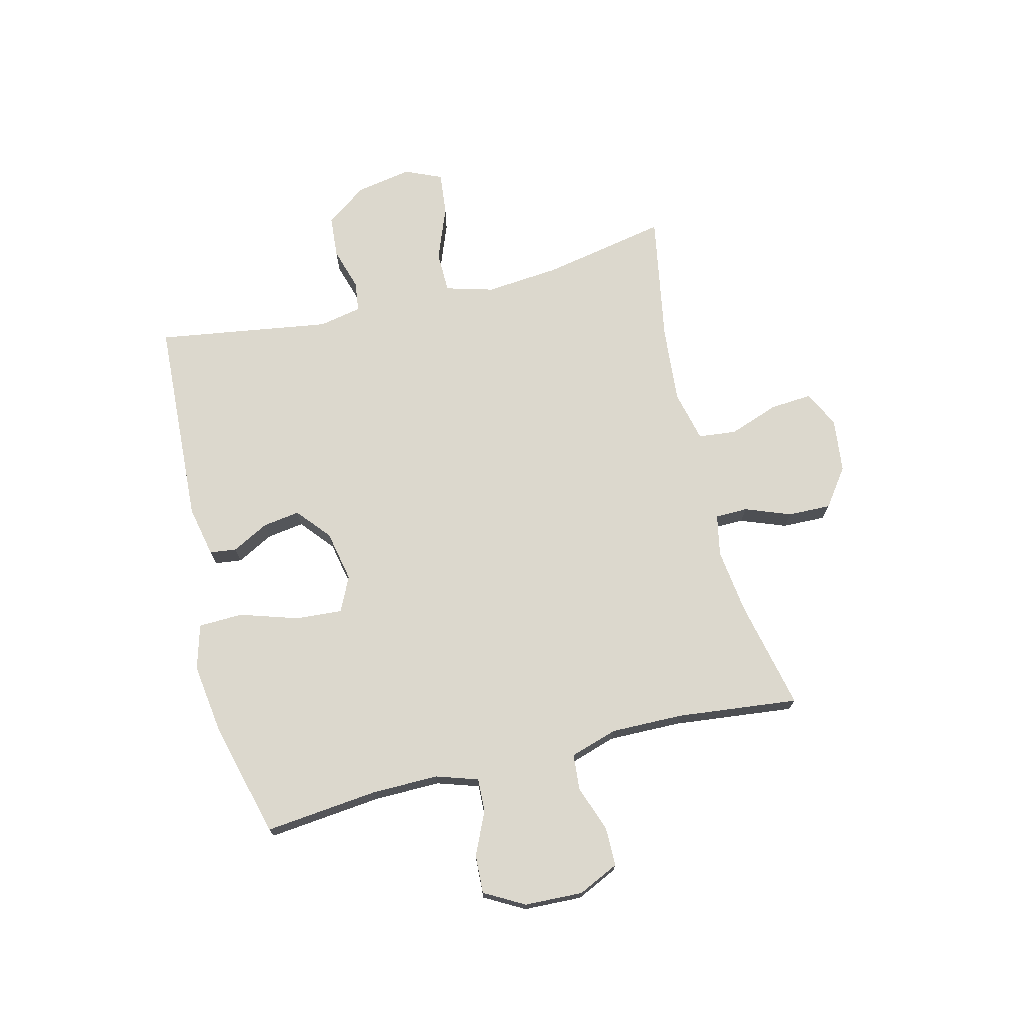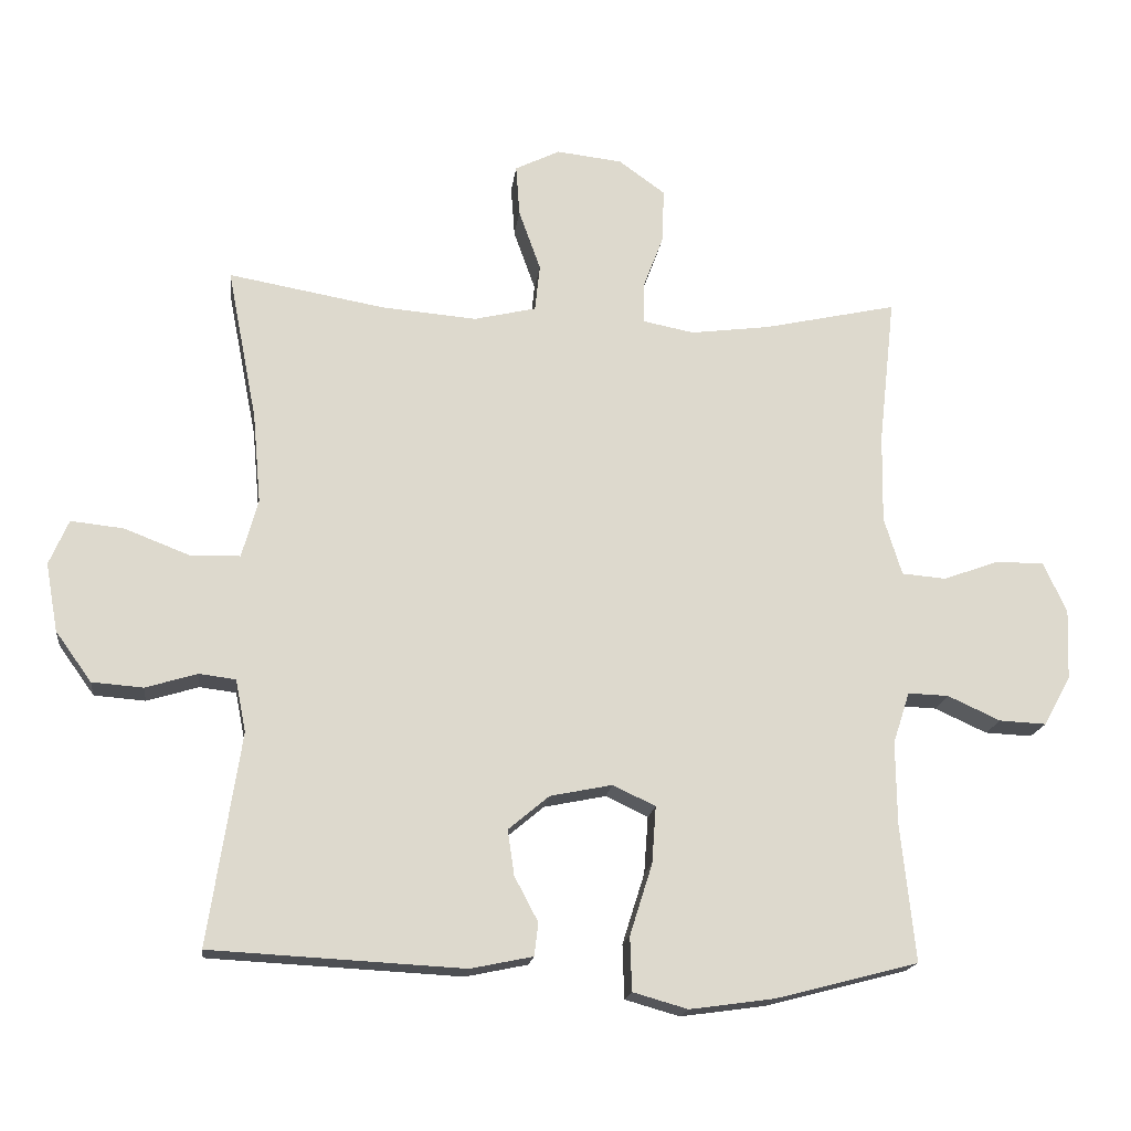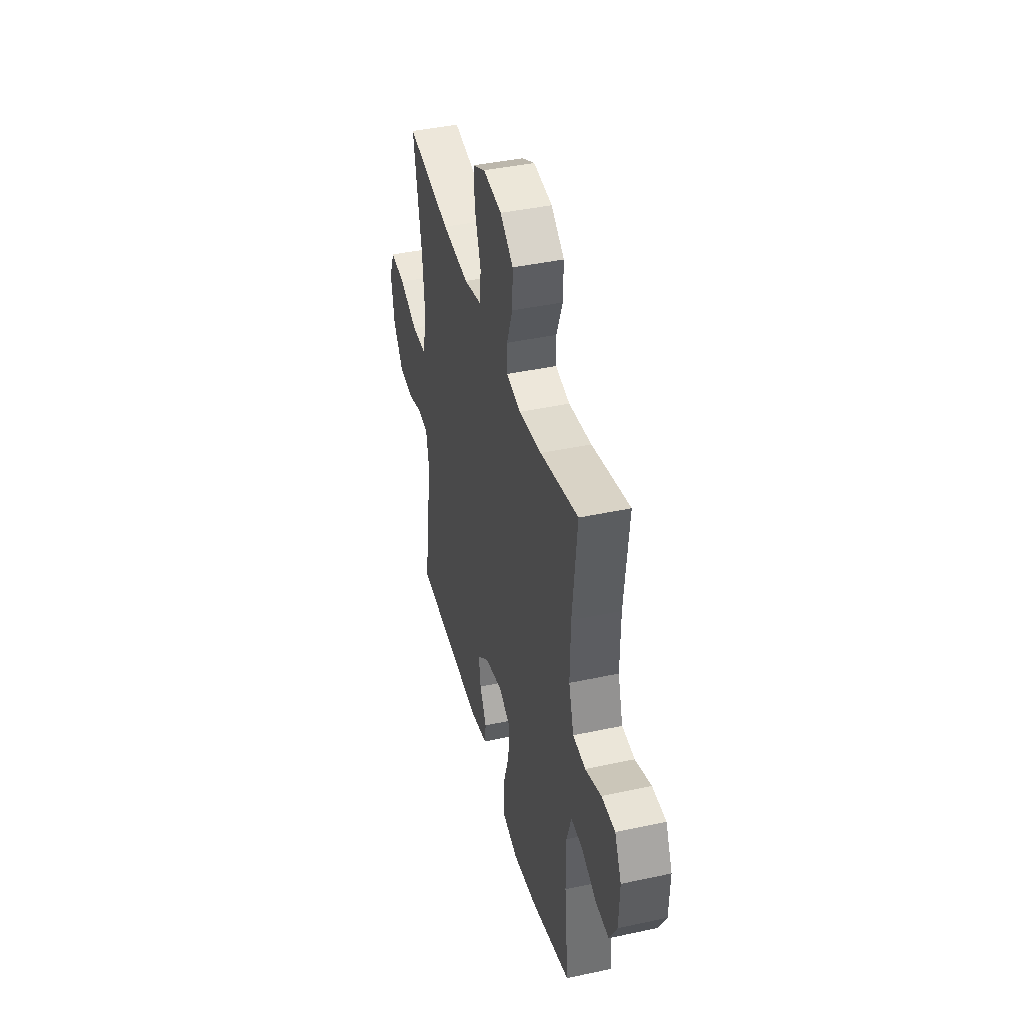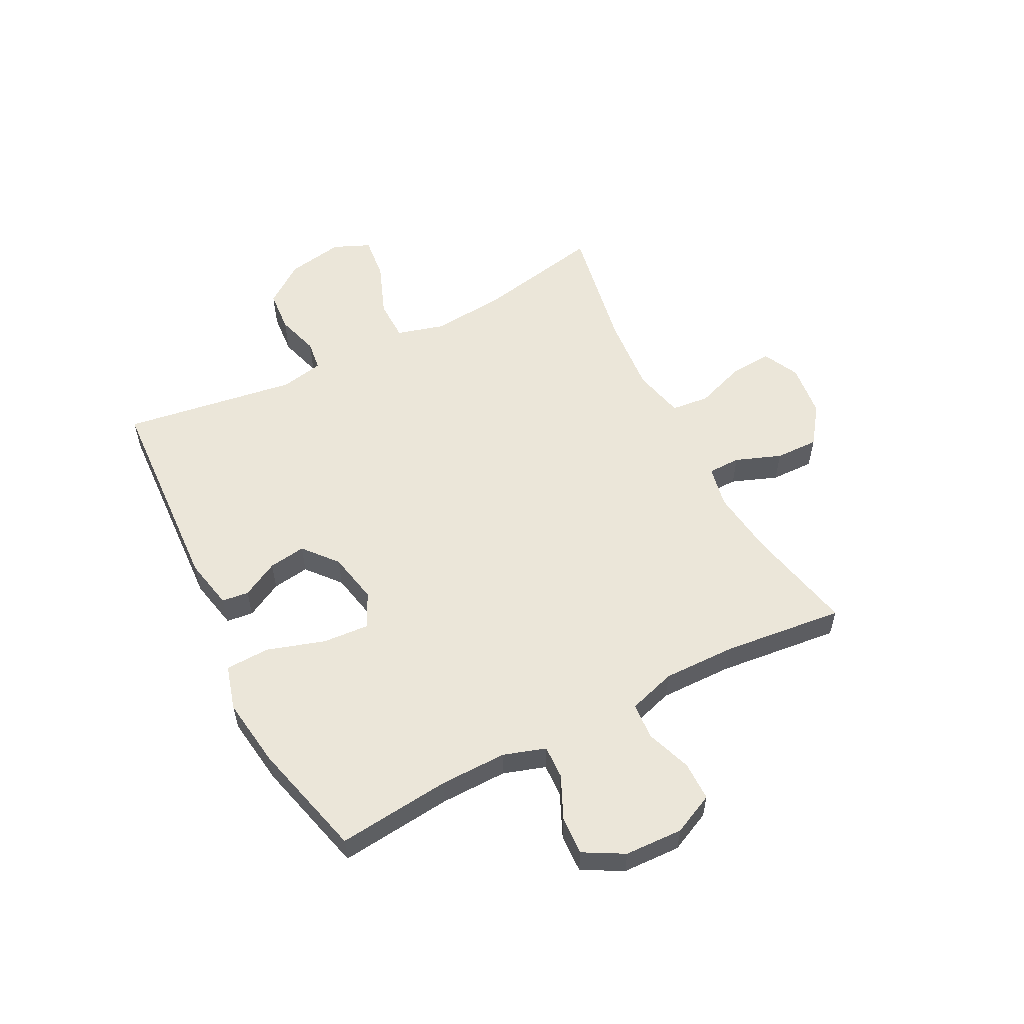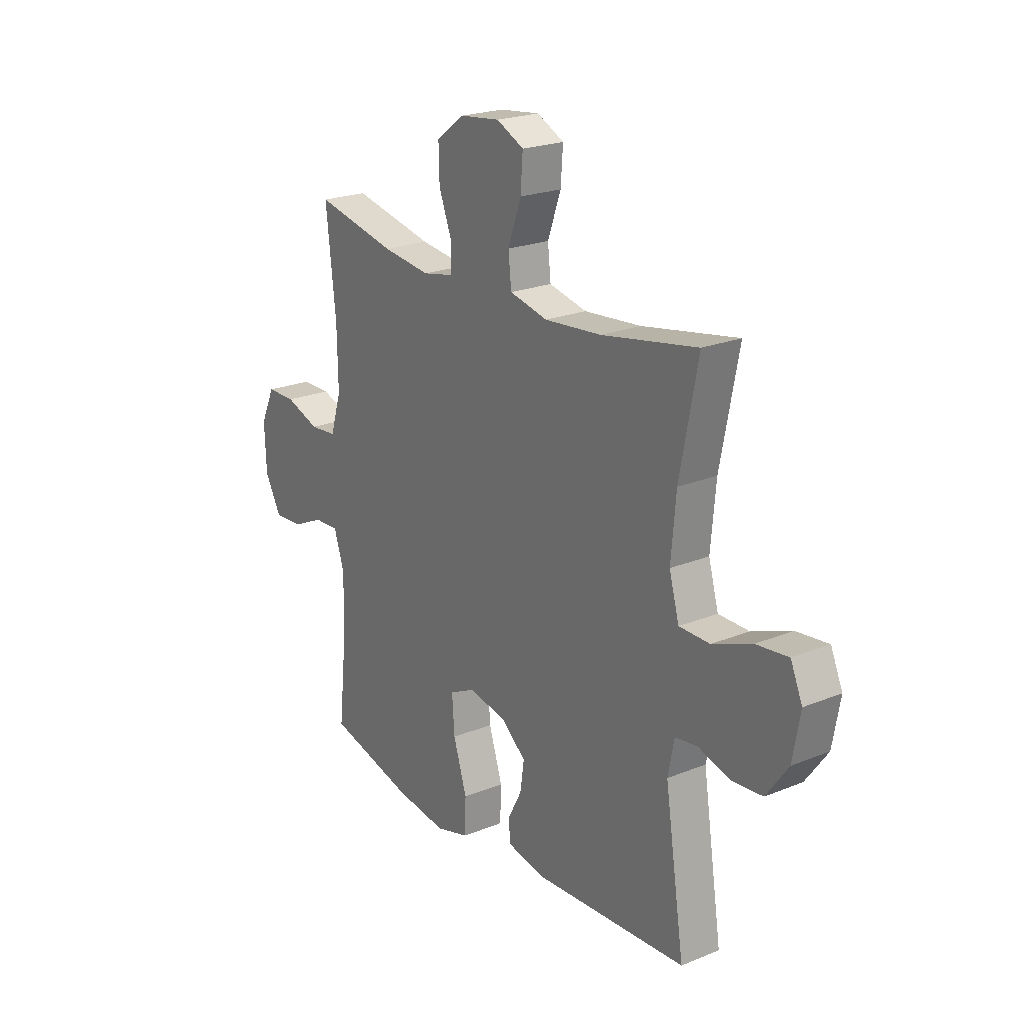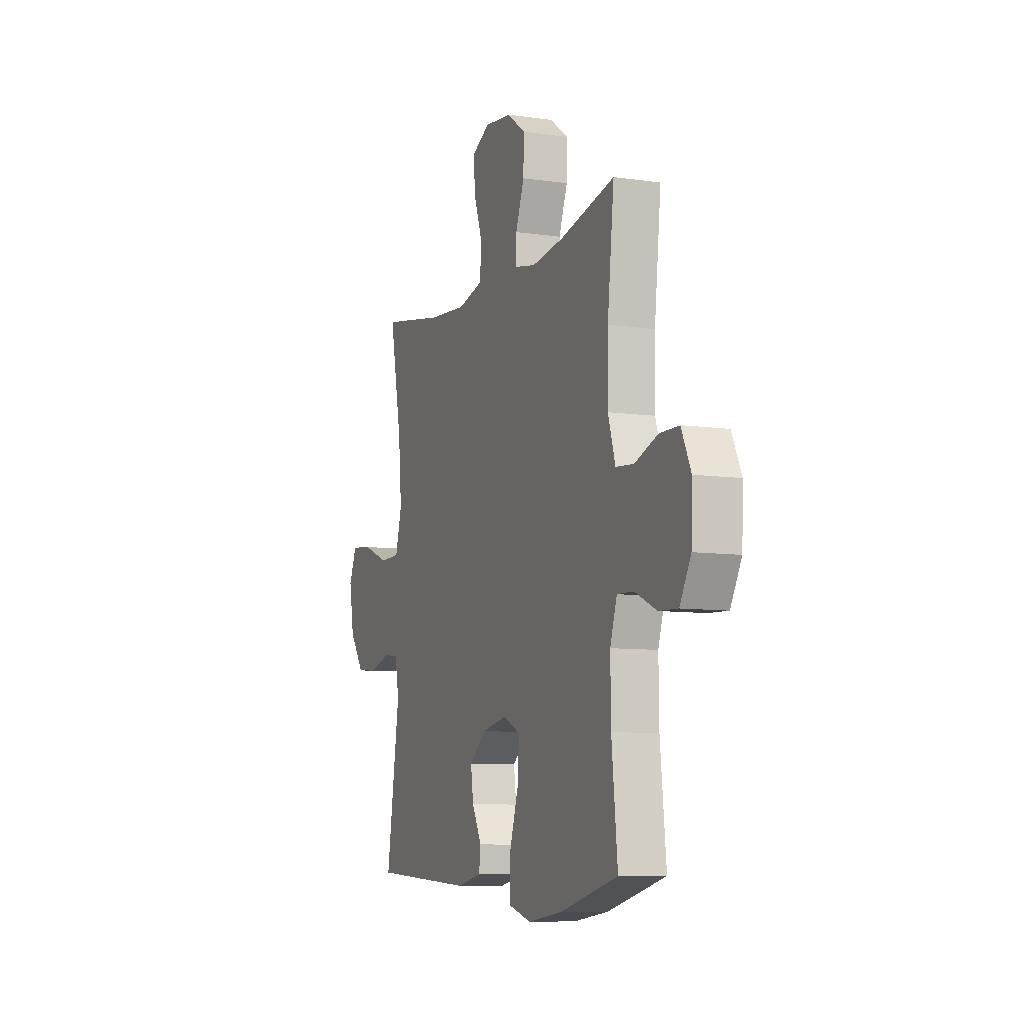
<metadata>
{"format":"obj","ext":"obj","renderer":"f3d","projection":"perspective","resolution":1024,"background":"white","views":[{"elev":72.5,"azim":-103.9,"up":"+Y"},{"elev":-17.4,"azim":173.1,"up":"+Z"},{"elev":41.3,"azim":-104.7,"up":"+Z"},{"elev":56.5,"azim":-117.2,"up":"+Y"},{"elev":22.0,"azim":54.6,"up":"+Z"},{"elev":-8.4,"azim":-111.5,"up":"+Z"}]}
</metadata>
<code>
o path4294
v -0.2832 0.0375 -0.5676
v -0.1603 0.0375 -0.5846
v -0.08085 0.0375 -0.562
v -0.07845 0.0375 -0.4837
v -0.1109 0.0375 -0.3813
v -0.1169 0.0375 -0.2985
v -0.05547 0.0375 -0.2692
v 0.03448 0.0375 -0.2874
v 0.09392 0.0375 -0.3373
v 0.08443 0.0375 -0.4028
v 0.05021 0.0375 -0.4676
v 0.05601 0.0375 -0.5151
v 0.1462 0.0375 -0.5339
v 0.5126 0.0375 -0.5142
v 0.4657 0.0375 -0.2074
v 0.4807 0.0375 -0.1314
v 0.5338 0.0375 -0.1248
v 0.6089 0.0375 -0.1475
v 0.6831 0.0375 -0.1416
v 0.7353 0.0375 -0.06897
v 0.7528 0.0375 0.02988
v 0.7247 0.0375 0.09481
v 0.6484 0.0375 0.08664
v 0.5544 0.0375 0.05022
v 0.4815 0.0375 0.0514
v 0.4579 0.0375 0.1356
v 0.4697 0.0375 0.2669
v 0.5126 0.0375 0.4875
v 0.2851 0.0375 0.4469
v 0.1485 0.0375 0.4355
v 0.05827 0.0375 0.4568
v 0.05105 0.0375 0.5241
v 0.08249 0.0375 0.6122
v 0.0879 0.0375 0.6863
v 0.02334 0.0375 0.7183
v -0.07218 0.0375 0.7072
v -0.1389 0.0375 0.6588
v -0.137 0.0375 0.5824
v -0.1065 0.0375 0.5019
v -0.1072 0.0375 0.4446
v -0.1807 0.0375 0.43
v -0.2958 0.0375 0.4448
v -0.4893 0.0375 0.4875
v -0.4657 0.0375 0.2734
v -0.4638 0.0375 0.1452
v -0.4897 0.0375 0.06122
v -0.5537 0.0375 0.05592
v -0.6346 0.0375 0.08505
v -0.7038 0.0375 0.08475
v -0.7376 0.0375 0.01229
v -0.7336 0.0375 -0.09068
v -0.6943 0.0375 -0.1613
v -0.6262 0.0375 -0.158
v -0.5503 0.0375 -0.1234
v -0.4913 0.0375 -0.121
v -0.4671 0.0375 -0.1954
v -0.4684 0.0375 -0.3139
v -0.4893 0.0375 -0.5142
v -0.2832 -0.0375 -0.5676
v -0.1603 -0.0375 -0.5846
v -0.08085 -0.0375 -0.562
v -0.07845 -0.0375 -0.4837
v -0.1109 -0.0375 -0.3813
v -0.1169 -0.0375 -0.2985
v -0.05547 -0.0375 -0.2692
v 0.03448 -0.0375 -0.2874
v 0.09392 -0.0375 -0.3373
v 0.08443 -0.0375 -0.4028
v 0.05021 -0.0375 -0.4676
v 0.05601 -0.0375 -0.5151
v 0.1462 -0.0375 -0.5339
v 0.5126 -0.0375 -0.5142
v 0.4657 -0.0375 -0.2074
v 0.4807 -0.0375 -0.1314
v 0.5338 -0.0375 -0.1248
v 0.6089 -0.0375 -0.1475
v 0.6831 -0.0375 -0.1416
v 0.7353 -0.0375 -0.06897
v 0.7528 -0.0375 0.02988
v 0.7247 -0.0375 0.09481
v 0.6484 -0.0375 0.08664
v 0.5544 -0.0375 0.05022
v 0.4815 -0.0375 0.0514
v 0.4579 -0.0375 0.1356
v 0.4697 -0.0375 0.2669
v 0.5126 -0.0375 0.4875
v 0.2851 -0.0375 0.4469
v 0.1485 -0.0375 0.4355
v 0.05827 -0.0375 0.4568
v 0.05105 -0.0375 0.5241
v 0.08249 -0.0375 0.6122
v 0.0879 -0.0375 0.6863
v 0.02334 -0.0375 0.7183
v -0.07218 -0.0375 0.7072
v -0.1389 -0.0375 0.6588
v -0.137 -0.0375 0.5824
v -0.1065 -0.0375 0.5019
v -0.1072 -0.0375 0.4446
v -0.1807 -0.0375 0.43
v -0.2958 -0.0375 0.4448
v -0.4893 -0.0375 0.4875
v -0.4657 -0.0375 0.2734
v -0.4638 -0.0375 0.1452
v -0.4897 -0.0375 0.06122
v -0.5537 -0.0375 0.05592
v -0.6346 -0.0375 0.08505
v -0.7038 -0.0375 0.08475
v -0.7376 -0.0375 0.01229
v -0.7336 -0.0375 -0.09068
v -0.6943 -0.0375 -0.1613
v -0.6262 -0.0375 -0.158
v -0.5503 -0.0375 -0.1234
v -0.4913 -0.0375 -0.121
v -0.4671 -0.0375 -0.1954
v -0.4684 -0.0375 -0.3139
v -0.4893 -0.0375 -0.5142
v -0.2832 0.0375 -0.5676
v -0.1603 0.0375 -0.5846
v -0.08085 0.0375 -0.562
v -0.08085 0.0375 -0.562
v -0.07845 0.0375 -0.4837
v 0.05601 0.0375 -0.5151
v 0.05601 0.0375 -0.5151
v 0.1462 0.0375 -0.5339
v -0.4893 0.0375 -0.5142
v -0.4893 0.0375 -0.5142
v 0.5126 0.0375 -0.5142
v 0.5126 0.0375 -0.5142
v 0.05021 0.0375 -0.4676
v -0.1109 0.0375 -0.3813
v 0.08443 0.0375 -0.4028
v -0.4684 0.0375 -0.3139
v 0.09392 0.0375 -0.3373
v -0.1169 0.0375 -0.2985
v -0.1169 0.0375 -0.2985
v 0.03448 0.0375 -0.2874
v 0.4657 0.0375 -0.2074
v -0.4671 0.0375 -0.1954
v -0.05547 0.0375 -0.2692
v 0.4807 0.0375 -0.1314
v 0.4807 0.0375 -0.1314
v -0.4913 0.0375 -0.121
v -0.4913 0.0375 -0.121
v -0.7336 0.0375 -0.09068
v -0.6943 0.0375 -0.1613
v -0.6943 0.0375 -0.1613
v -0.6262 0.0375 -0.158
v -0.5503 0.0375 -0.1234
v 0.5338 0.0375 -0.1248
v 0.6089 0.0375 -0.1475
v 0.6831 0.0375 -0.1416
v 0.7353 0.0375 -0.06897
v -0.7376 0.0375 0.01229
v 0.7528 0.0375 0.02988
v -0.7038 0.0375 0.08475
v -0.7038 0.0375 0.08475
v 0.7247 0.0375 0.09481
v 0.7247 0.0375 0.09481
v 0.5544 0.0375 0.05022
v 0.4815 0.0375 0.0514
v 0.4815 0.0375 0.0514
v 0.6484 0.0375 0.08664
v 0.4579 0.0375 0.1356
v -0.6346 0.0375 0.08505
v -0.5537 0.0375 0.05592
v -0.4897 0.0375 0.06122
v -0.4897 0.0375 0.06122
v -0.4638 0.0375 0.1452
v 0.4697 0.0375 0.2669
v -0.4657 0.0375 0.2734
v -0.4893 0.0375 0.4875
v -0.4893 0.0375 0.4875
v -0.1807 0.0375 0.43
v -0.2958 0.0375 0.4448
v -0.1072 0.0375 0.4446
v -0.1072 0.0375 0.4446
v 0.1485 0.0375 0.4355
v 0.05827 0.0375 0.4568
v 0.05827 0.0375 0.4568
v 0.2851 0.0375 0.4469
v -0.1065 0.0375 0.5019
v 0.05105 0.0375 0.5241
v 0.5126 0.0375 0.4875
v 0.5126 0.0375 0.4875
v -0.137 0.0375 0.5824
v 0.08249 0.0375 0.6122
v -0.1389 0.0375 0.6588
v 0.0879 0.0375 0.6863
v 0.0879 0.0375 0.6863
v -0.07218 0.0375 0.7072
v 0.02334 0.0375 0.7183
v -0.2832 -0.0375 -0.5676
v -0.1603 -0.0375 -0.5846
v -0.08085 -0.0375 -0.562
v -0.08085 -0.0375 -0.562
v -0.07845 -0.0375 -0.4837
v 0.05601 -0.0375 -0.5151
v 0.05601 -0.0375 -0.5151
v 0.1462 -0.0375 -0.5339
v -0.4893 -0.0375 -0.5142
v -0.4893 -0.0375 -0.5142
v 0.5126 -0.0375 -0.5142
v 0.5126 -0.0375 -0.5142
v 0.05021 -0.0375 -0.4676
v -0.1109 -0.0375 -0.3813
v 0.08443 -0.0375 -0.4028
v -0.4684 -0.0375 -0.3139
v 0.09392 -0.0375 -0.3373
v -0.1169 -0.0375 -0.2985
v -0.1169 -0.0375 -0.2985
v 0.03448 -0.0375 -0.2874
v 0.4657 -0.0375 -0.2074
v -0.4671 -0.0375 -0.1954
v -0.05547 -0.0375 -0.2692
v 0.4807 -0.0375 -0.1314
v 0.4807 -0.0375 -0.1314
v -0.4913 -0.0375 -0.121
v -0.4913 -0.0375 -0.121
v -0.7336 -0.0375 -0.09068
v -0.6943 -0.0375 -0.1613
v -0.6943 -0.0375 -0.1613
v -0.6262 -0.0375 -0.158
v -0.5503 -0.0375 -0.1234
v 0.5338 -0.0375 -0.1248
v 0.6089 -0.0375 -0.1475
v 0.6831 -0.0375 -0.1416
v 0.7353 -0.0375 -0.06897
v -0.7376 -0.0375 0.01229
v 0.7528 -0.0375 0.02988
v -0.7038 -0.0375 0.08475
v -0.7038 -0.0375 0.08475
v 0.7247 -0.0375 0.09481
v 0.7247 -0.0375 0.09481
v 0.5544 -0.0375 0.05022
v 0.4815 -0.0375 0.0514
v 0.4815 -0.0375 0.0514
v 0.6484 -0.0375 0.08664
v 0.4579 -0.0375 0.1356
v -0.6346 -0.0375 0.08505
v -0.5537 -0.0375 0.05592
v -0.4897 -0.0375 0.06122
v -0.4897 -0.0375 0.06122
v -0.4638 -0.0375 0.1452
v 0.4697 -0.0375 0.2669
v -0.4657 -0.0375 0.2734
v -0.4893 -0.0375 0.4875
v -0.4893 -0.0375 0.4875
v -0.1807 -0.0375 0.43
v -0.2958 -0.0375 0.4448
v -0.1072 -0.0375 0.4446
v -0.1072 -0.0375 0.4446
v 0.1485 -0.0375 0.4355
v 0.05827 -0.0375 0.4568
v 0.05827 -0.0375 0.4568
v 0.2851 -0.0375 0.4469
v -0.1065 -0.0375 0.5019
v 0.05105 -0.0375 0.5241
v 0.5126 -0.0375 0.4875
v 0.5126 -0.0375 0.4875
v -0.137 -0.0375 0.5824
v 0.08249 -0.0375 0.6122
v -0.1389 -0.0375 0.6588
v 0.0879 -0.0375 0.6863
v 0.0879 -0.0375 0.6863
v -0.07218 -0.0375 0.7072
v 0.02334 -0.0375 0.7183
f 212 199 202
f 222 219 220
f 249 245 248
f 227 234 225
f 227 225 226
f 243 248 245
f 209 213 207
f 215 211 208
f 199 208 206
f 209 217 213
f 209 207 205
f 255 244 258
f 245 249 246
f 223 219 222
f 248 243 214
f 261 260 257
f 214 241 209
f 192 205 207
f 219 240 228
f 196 193 194
f 256 257 260
f 228 240 239
f 227 229 237
f 228 239 230
f 235 224 234
f 212 208 199
f 223 240 219
f 263 266 261
f 214 211 252
f 253 214 252
f 238 252 211
f 199 204 197
f 244 255 238
f 237 229 232
f 199 206 204
f 253 250 214
f 238 211 235
f 253 256 250
f 240 217 241
f 224 235 215
f 225 234 224
f 192 207 200
f 234 227 237
f 262 260 265
f 217 240 223
f 257 256 253
f 266 265 261
f 235 211 215
f 265 260 261
f 205 193 196
f 215 208 212
f 214 243 241
f 252 238 255
f 241 217 209
f 205 192 193
f 250 248 214
f 1 2 60 59
f 2 120 195 60
f 3 4 62 61
f 123 13 71 198
f 126 1 59 201
f 13 128 203 71
f 11 12 70 69
f 4 5 63 62
f 10 11 69 68
f 57 58 116 115
f 9 10 68 67
f 5 135 210 63
f 8 9 67 66
f 14 15 73 72
f 56 57 115 114
f 6 7 65 64
f 7 8 66 65
f 15 141 216 73
f 143 56 114 218
f 51 146 221 109
f 52 53 111 110
f 53 54 112 111
f 17 18 76 75
f 18 19 77 76
f 19 20 78 77
f 16 17 75 74
f 54 55 113 112
f 50 51 109 108
f 20 21 79 78
f 156 50 108 231
f 21 158 233 79
f 24 161 236 82
f 23 24 82 81
f 22 23 81 80
f 25 26 84 83
f 48 49 107 106
f 47 48 106 105
f 167 47 105 242
f 45 46 104 103
f 26 27 85 84
f 44 45 103 102
f 172 44 102 247
f 41 42 100 99
f 176 41 99 251
f 30 179 254 88
f 29 30 88 87
f 39 40 98 97
f 31 32 90 89
f 184 29 87 259
f 27 28 86 85
f 42 43 101 100
f 38 39 97 96
f 32 33 91 90
f 37 38 96 95
f 33 189 264 91
f 36 37 95 94
f 35 36 94 93
f 34 35 93 92
f 137 127 124
f 147 145 144
f 174 173 170
f 152 150 159
f 152 151 150
f 168 170 173
f 134 132 138
f 140 133 136
f 124 131 133
f 134 138 142
f 134 130 132
f 180 183 169
f 170 171 174
f 148 147 144
f 173 139 168
f 186 182 185
f 139 134 166
f 117 132 130
f 144 153 165
f 121 119 118
f 181 185 182
f 153 164 165
f 152 162 154
f 153 155 164
f 160 159 149
f 137 124 133
f 148 144 165
f 188 186 191
f 139 177 136
f 178 177 139
f 163 136 177
f 124 122 129
f 169 163 180
f 162 157 154
f 124 129 131
f 178 139 175
f 163 160 136
f 178 175 181
f 165 166 142
f 149 140 160
f 150 149 159
f 117 125 132
f 159 162 152
f 187 190 185
f 142 148 165
f 182 178 181
f 191 186 190
f 160 140 136
f 190 186 185
f 130 121 118
f 140 137 133
f 139 166 168
f 177 180 163
f 166 134 142
f 130 118 117
f 175 139 173

</code>
